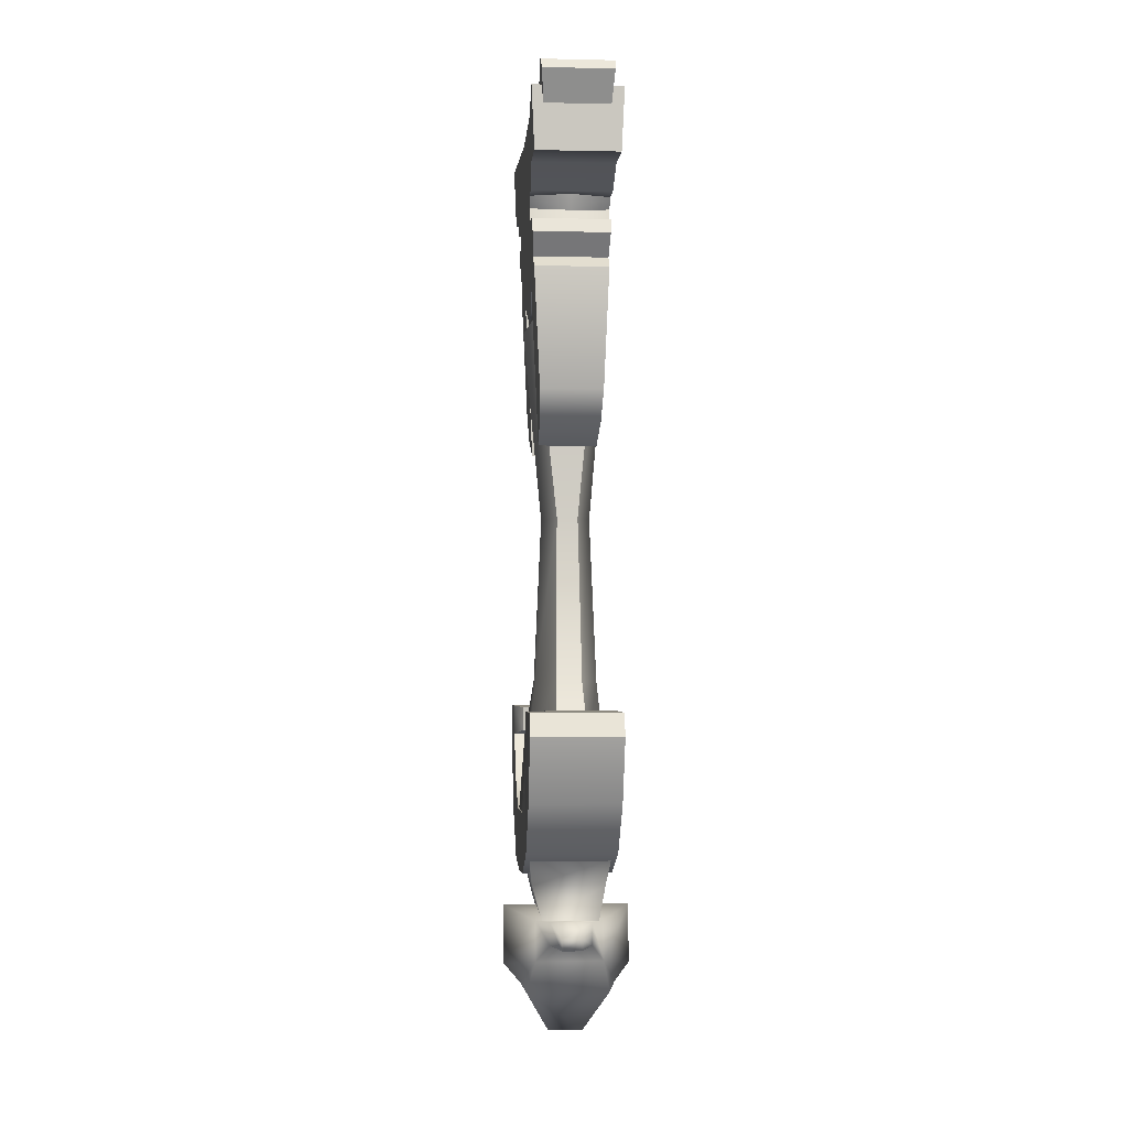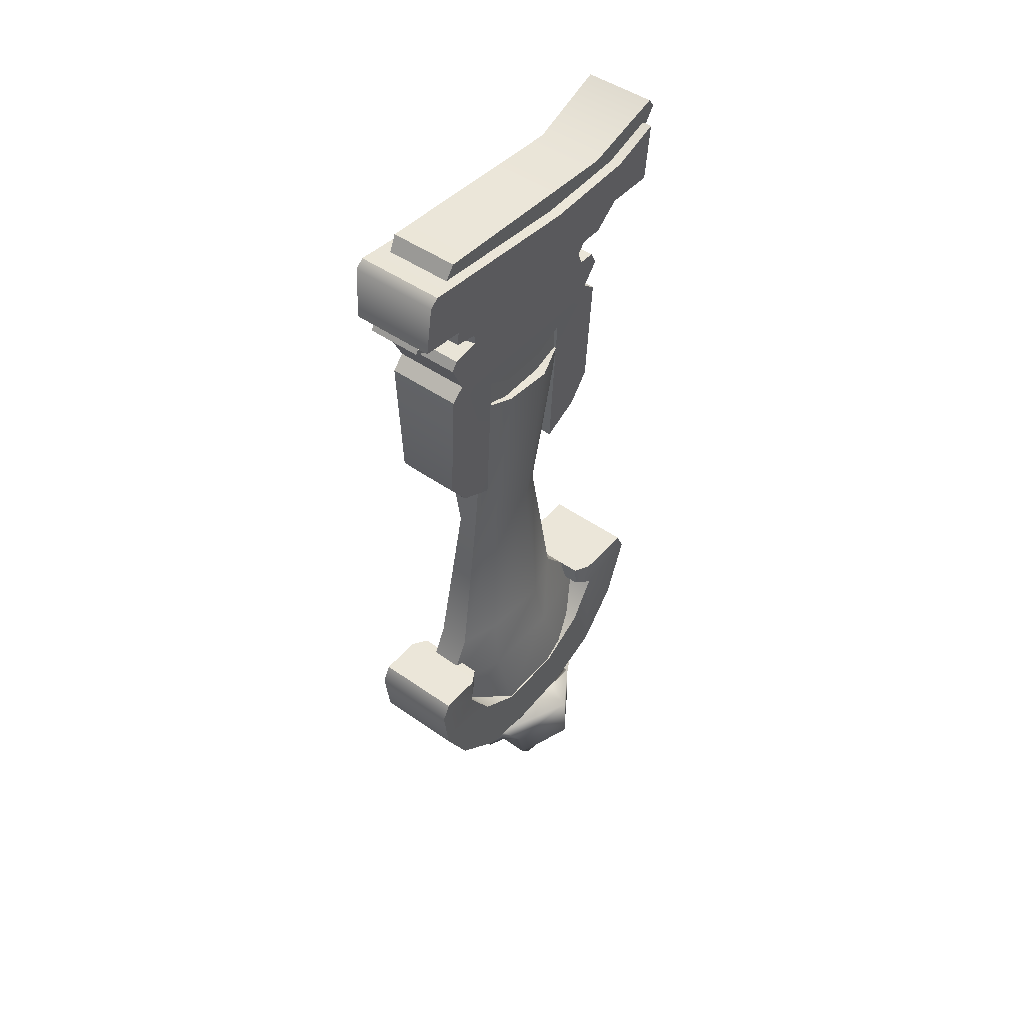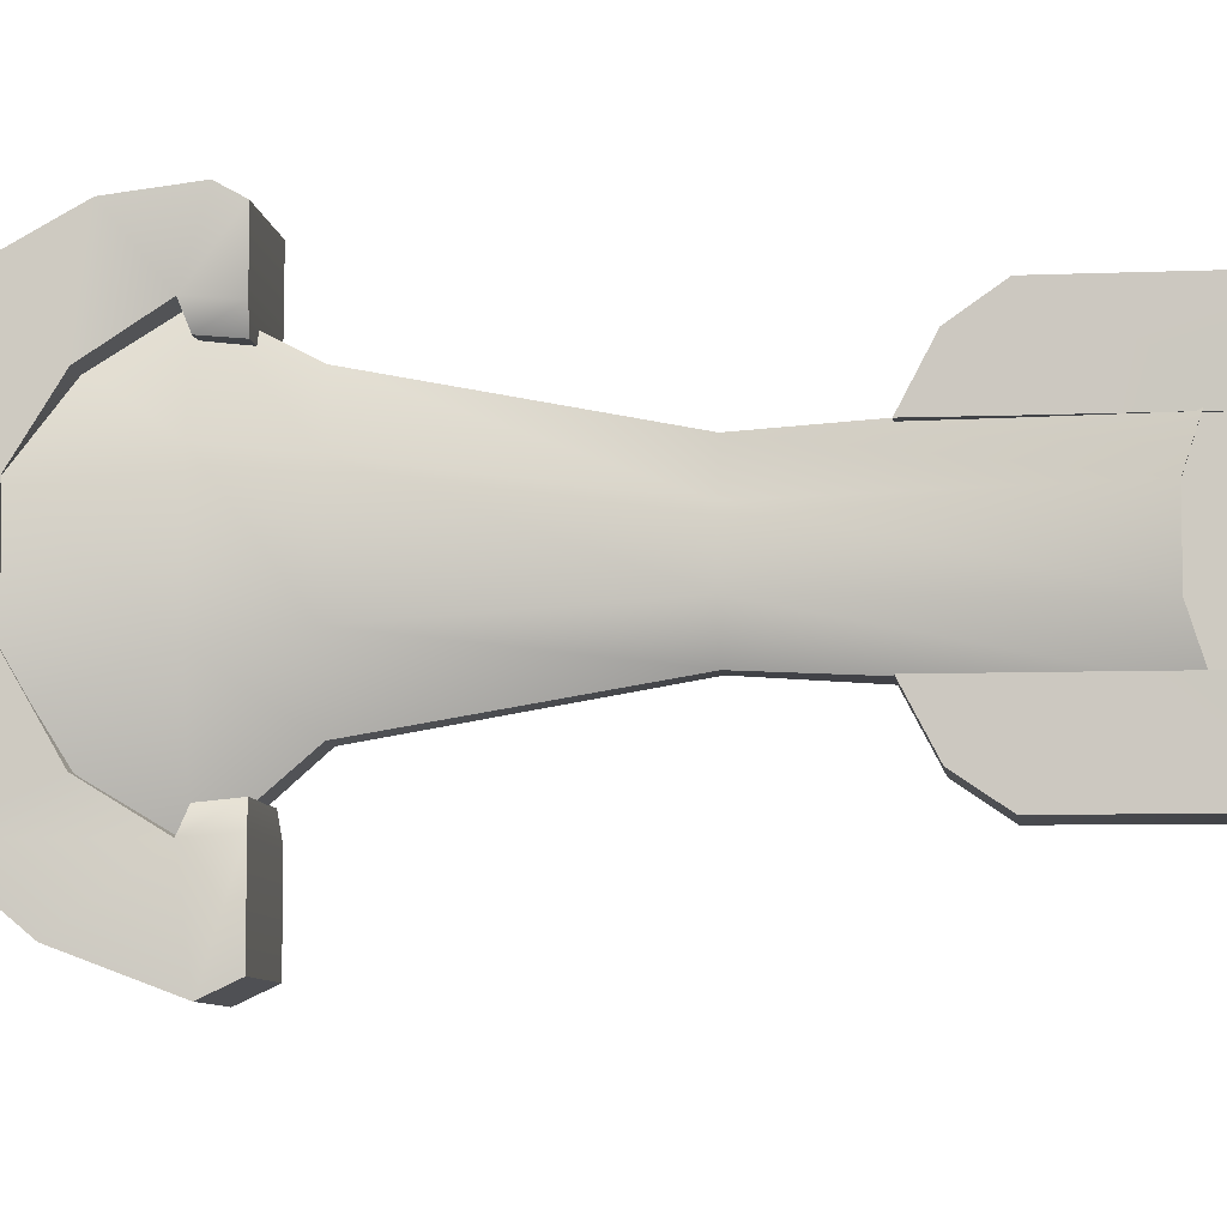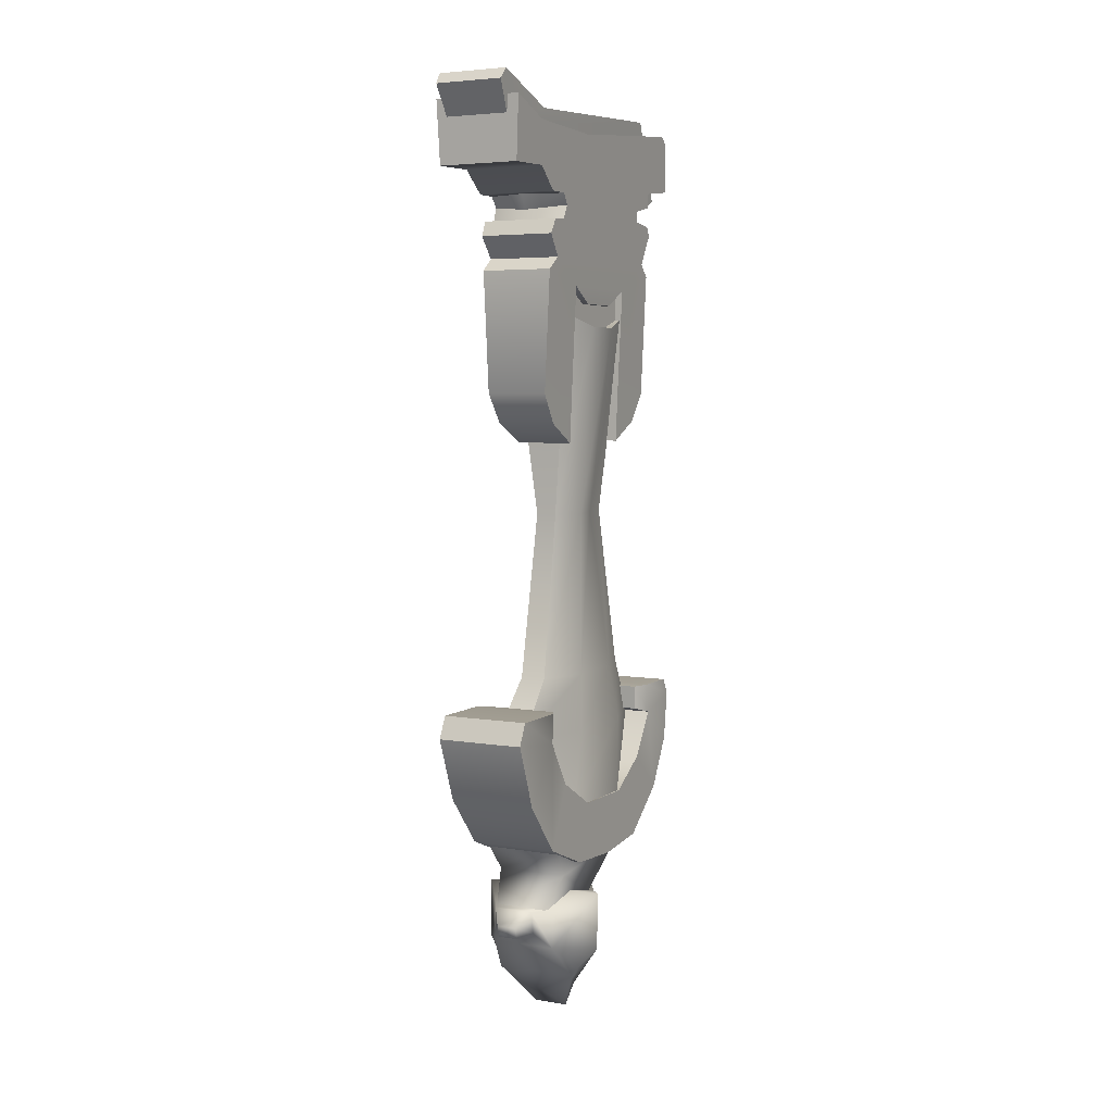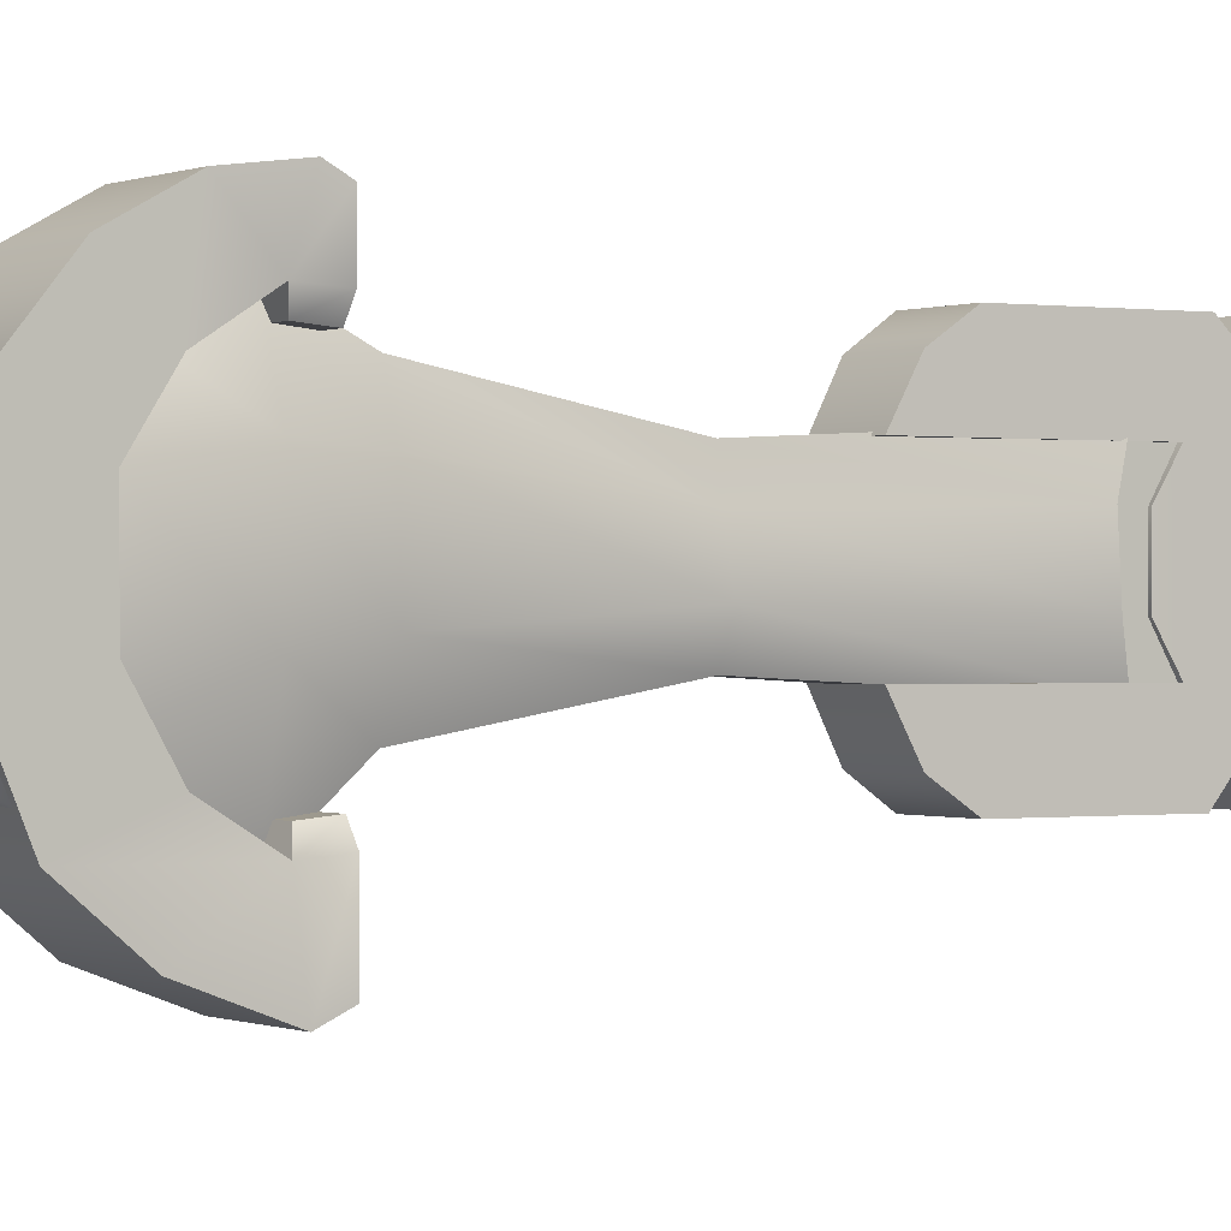
<metadata>
{"format":"obj","ext":"obj","renderer":"f3d","projection":"perspective","resolution":1024,"background":"white","views":[{"elev":-2.6,"azim":-4.3,"up":"+Z"},{"elev":47.5,"azim":-141.6,"up":"+Z"},{"elev":-6.3,"azim":-84.5,"up":"+Y"},{"elev":5.0,"azim":27.5,"up":"+Z"},{"elev":-0.1,"azim":-122.4,"up":"+Y"}]}
</metadata>
<code>
v  -1.268 2.576 41.54
v  -1.29 2.551 42.02
v  1.369 2.551 42.02
v  1.347 2.576 41.54
v  0.6283 -1.559 15.32
v  0.5604 -2.023 14.7
v  -0.542 -2.024 14.7
v  -0.3027 0.3823 17.89
v  0.3027 0.3823 17.89
v  0.3027 0.2169 17.5
v  -0.3027 0.2169 17.5
v  -0.612 -0.2687 17.63
v  0.612 -0.2687 17.63
v  1.004 -0.8479 17.29
v  -1.004 -0.8479 17.29
v  -0.6283 -1.559 15.32
v  -1.305 -3.137 16.09
v  1.343 -3.133 16.1
v  1.081 -3.966 17.21
v  -1.073 -3.966 17.21
v  0.6566 -4.514 17.79
v  -0.6566 -4.514 17.79
v  0.3248 -4.999 17.69
v  -0.3248 -4.999 17.69
v  0.3248 -5.114 18.07
v  -0.3248 -5.114 18.07
v  -1.495 -2.886 16.39
v  -2.008 -2.576 16.95
v  -1.077 -3.901 18.49
v  -0.6566 -4.629 18.52
v  0.6566 -4.629 18.52
v  1.077 -3.901 18.49
v  -2.008 -2.51 18.8
v  -1.004 -0.8317 18.39
v  -0.612 -0.1033 18.37
v  0.612 -0.1033 18.37
v  1.004 -0.8317 18.39
v  2.008 -2.51 18.8
v  2.008 -2.576 16.95
v  1.52 -2.88 16.39
v  -1.008 -2.623 37.18
v  -1.008 -2.623 38.72
v  -1.008 0.9066 38.72
v  -1.008 0.9066 37.18
v  0.9693 -2.623 37.18
v  0.9693 0.9066 37.18
v  0.9693 0.9066 38.72
v  0.9693 -2.623 38.72
v  -1.133 0.8693 38.64
v  1.212 0.8693 38.64
v  1.166 -0.063 38.1
v  -1.087 -0.063 38.1
v  1.166 -1.626 38.11
v  -1.087 -1.626 38.11
v  1.213 -2.555 38.65
v  -1.133 -2.555 38.65
v  -1.021 -2.778 37.77
v  1.002 -2.785 37.77
v  1.358 -1.621 37.37
v  -1.348 -1.605 37.37
v  -1.23 -0.0278 37.37
v  1.25 -0.044 37.37
v  1.074 1.136 37.75
v  -1.054 1.143 37.75
v  1.169 -4.202 24.25
v  -1.124 -4.202 24.25
v  -1.124 -4.126 25.02
v  1.169 -4.126 25.02
v  1.46 -2.145 21.7
v  -1.415 -2.145 21.7
v  -1.415 -3.796 22.65
v  1.46 -3.796 22.65
v  -1.415 -4.686 24.09
v  1.46 -4.686 24.09
v  1.46 0.1904 21.69
v  -1.415 0.1904 21.69
v  1.46 2.583 24.04
v  -1.415 2.583 24.04
v  -1.415 1.654 22.61
v  1.46 1.654 22.61
v  1.169 2.03 24.99
v  -1.124 2.03 24.99
v  -1.124 2.098 24.2
v  1.169 2.098 24.2
v  -0.8608 -4.181 18.47
v  0.9051 -4.181 18.47
v  1.191 -3.398 19.51
v  -1.147 -3.398 19.51
v  1.311 -3.973 20.37
v  -1.266 -3.973 20.37
v  -1.206 0.2329 19.85
v  -0.8608 -1.008 18.42
v  0.9051 -1.008 18.42
v  1.25 0.2329 19.85
v  -1.172 -3.915 39.49
v  -1.205 -4.423 40.19
v  -1.227 -4.172 40.67
v  -1.228 -3.62 40.69
v  -0.9734 0.8633 35.19
v  -0.9363 2.078 34.23
v  -0.9067 0.8665 33.59
v  -0.9732 2.74 35.19
v  -1.159 2.74 39.2
v  -1.177 2.32 39.59
v  -1.243 1.748 41.02
v  -1.249 -3.42 41.14
v  -1.259 1.798 41.37
v  -1.237 2.626 40.89
v  -1.223 2.802 40.59
v  -1.357 -2.211 43.48
v  -1.384 3.528 44.06
v  -1.373 3.808 43.83
v  -1.298 3.977 42.19
v  -1.295 -6.831 42.15
v  -1.388 -6.881 44.15
v  -1.361 -5.326 43.58
v  -1.298 -5.218 42.19
v  -1.265 -4.416 41.49
v  -1.265 -3.671 41.49
v  0.0395 -4.05 41.49
v  1.344 -4.416 41.49
v  1.377 -5.218 42.19
v  1.344 -3.671 41.49
v  1.015 2.078 34.23
v  1.052 0.8633 35.19
v  0.9858 0.8666 33.59
v  1.052 2.74 35.19
v  1.238 2.74 39.2
v  1.256 2.32 39.59
v  1.053 -2.549 35.19
v  1.016 -3.773 34.23
v  0.9862 -2.549 33.59
v  1.053 -4.426 35.2
v  1.233 -4.426 39.09
v  1.252 -3.915 39.49
v  1.322 1.748 41.02
v  1.302 2.802 40.59
v  1.316 2.626 40.89
v  1.44 -5.326 43.58
v  1.467 -6.881 44.15
v  1.374 -6.831 42.15
v  1.436 -2.211 43.48
v  1.328 -3.42 41.14
v  1.338 1.798 41.37
v  1.307 -3.62 40.69
v  1.284 -4.423 40.19
v  1.306 -4.172 40.67
v  1.463 3.528 44.06
v  1.377 3.977 42.19
v  1.452 3.808 43.83
v  -0.9367 -3.773 34.23
v  -0.9736 -2.549 35.19
v  -0.9071 -2.549 33.59
v  -0.9737 -4.426 35.2
v  -1.154 -4.426 39.09
v  -1.379 -3.027 21.67
v  -0.5139 -4.369 23
v  -0.4692 -4.905 24.13
v  -1.374 0.1867 21.67
v  -1.161 -2.11 24.13
v  -0.3834 -3.327 25.94
v  -0.5305 1.948 22.31
v  -1.157 0.6556 24.13
v  -0.9702 -1.83 25.94
v  -0.2923 -2.414 31.26
v  -0.2759 0.7957 31.24
v  -0.4165 -0.1505 31.24
v  -0.7451 -1.443 31.24
v  -0.866 0.4806 25.94
v  -0.4596 2.713 24.13
v  -0.4684 1.778 25.93
v  0.3829 -2.42 31.26
v  0.5467 -4.38 23
v  1.404 -3.053 21.67
v  1.212 -2.136 24.13
v  0.5137 -4.916 24.13
v  1.042 -1.851 25.94
v  0.4503 -3.336 25.94
v  0.843 -1.456 31.24
v  0.5241 -0.1639 31.24
v  1.409 0.1606 21.67
v  1.216 0.6295 24.13
v  0.9461 0.46 25.94
v  0.3819 0.7901 31.24
v  0.5532 1.768 25.93
v  0.5233 2.702 24.13
v  0.5778 1.938 22.31
v  1.46 -6.843 24.36
v  -1.415 -6.843 24.36
v  -1.415 -6.054 22.27
v  1.46 -6.054 22.27
v  -1.415 -4.664 20.63
v  1.46 -4.664 20.63
v  -1.415 -2.735 19.83
v  1.46 -2.735 19.83
v  1.46 -6.514 25.06
v  -1.415 -6.514 25.06
v  -1.415 3.87 25.02
v  1.46 3.87 25.02
v  1.46 4.155 24.5
v  -1.415 4.155 24.5
v  1.46 3.954 22.91
v  -1.415 3.954 22.91
v  1.46 3.058 21.29
v  -1.415 3.058 21.29
v  1.46 1.369 19.94
v  -1.415 1.369 19.94
v  1.46 -0.6134 19.71
v  -1.415 -0.6134 19.71
v  1.46 2.514 25.02
v  -1.415 2.514 25.02
v  1.46 -4.61 25.06
v  -1.415 -4.61 25.06
v  -0.8184 3.481 41.65
v  -0.843 3.962 41.9
v  0.8776 3.962 41.9
v  0.8531 3.481 41.65
v  -1.003 -6.694 43.27
v  1.038 -6.694 43.27
v  0.0395 1.998 40.97
v  -1.09 2.463 44.44
v  1.124 2.463 44.44
v  -1.05 -4.506 44.03
v  -1.133 -7.093 44.88
v  1.167 -7.093 44.88
v  1.085 -4.506 44.03
v  0.0395 -3.855 41.01
v  -1.099 -7.368 44.54
v  1.134 -7.368 44.54
v  0.0395 2.049 41.41
v  0.0395 -4 40.67
o stock4
g stock4
f 1 2 3
f 3 4 1
f 5 6 7
f 8 9 10
f 10 11 8
f 8 11 12
f 13 12 11
f 12 13 14
f 14 15 12
f 15 14 5
f 5 16 15
f 16 5 7
f 16 7 17
f 11 10 13
f 17 7 6
f 6 18 17
f 17 18 19
f 19 20 17
f 20 19 21
f 21 22 20
f 22 21 23
f 23 24 22
f 24 23 25
f 25 26 24
f 20 27 17
f 20 28 27
f 28 20 29
f 29 20 22
f 22 30 29
f 30 22 24
f 24 26 30
f 26 25 31
f 31 30 26
f 30 31 32
f 32 29 30
f 33 29 32
f 29 33 28
f 15 28 33
f 28 15 16
f 16 27 28
f 16 17 27
f 33 34 15
f 15 34 35
f 35 12 15
f 12 35 8
f 9 8 35
f 35 36 9
f 36 35 34
f 34 37 36
f 38 37 34
f 34 33 38
f 32 38 33
f 5 14 39
f 39 40 5
f 10 9 36
f 36 13 10
f 13 36 37
f 37 14 13
f 39 14 37
f 37 38 39
f 19 39 38
f 40 39 19
f 40 19 18
f 5 40 18
f 18 6 5
f 38 32 19
f 19 32 31
f 31 21 19
f 21 31 25
f 25 23 21
f 41 42 43
f 43 44 41
f 45 46 47
f 47 48 45
f 49 50 51
f 51 52 49
f 52 51 53
f 53 54 52
f 54 53 55
f 55 56 54
f 57 58 59
f 59 60 57
f 61 60 59
f 59 62 61
f 61 62 63
f 63 64 61
f 65 66 67
f 67 68 65
f 69 70 71
f 71 72 69
f 72 71 73
f 73 74 72
f 75 76 70
f 70 69 75
f 77 78 79
f 79 80 77
f 80 79 76
f 76 75 80
f 81 82 83
f 83 84 81
f 85 86 87
f 87 88 85
f 88 87 89
f 89 90 88
f 88 90 91
f 92 88 91
f 93 92 91
f 93 91 94
f 92 85 88
f 95 96 97
f 97 98 95
f 99 100 101
f 99 102 100
f 102 99 49
f 49 103 102
f 104 103 49
f 95 104 49
f 105 104 95
f 95 98 105
f 105 98 106
f 106 107 105
f 108 109 104
f 104 105 108
f 2 1 107
f 107 106 110
f 2 107 110
f 110 111 2
f 2 111 112
f 112 113 2
f 114 115 116
f 116 117 114
f 118 117 116
f 119 118 116
f 116 110 119
f 106 119 110
f 118 119 120
f 121 122 117
f 117 118 121
f 121 118 120
f 123 121 120
f 53 51 50
f 124 125 126
f 127 125 124
f 50 125 127
f 127 128 50
f 50 128 129
f 55 50 129
f 50 55 53
f 130 131 132
f 130 133 131
f 134 133 130
f 130 55 134
f 135 134 55
f 129 135 55
f 135 129 136
f 136 129 137
f 137 138 136
f 139 140 141
f 141 122 139
f 139 122 121
f 139 121 123
f 123 142 139
f 142 123 143
f 142 143 144
f 136 144 143
f 143 145 136
f 136 145 135
f 146 135 145
f 145 147 146
f 148 142 144
f 149 150 148
f 148 3 149
f 144 3 148
f 3 144 4
f 52 54 56
f 151 152 153
f 154 152 151
f 152 154 155
f 155 56 152
f 56 155 95
f 49 56 95
f 56 49 52
f 156 157 158
f 159 156 160
f 158 160 156
f 160 158 161
f 162 159 163
f 160 163 159
f 163 160 164
f 161 164 160
f 164 161 165
f 61 64 166
f 166 167 61
f 60 61 167
f 167 168 60
f 57 60 168
f 168 165 57
f 165 168 164
f 169 164 168
f 164 169 163
f 170 163 169
f 163 170 162
f 167 166 171
f 171 169 167
f 168 167 169
f 169 171 170
f 59 58 172
f 173 174 175
f 175 176 173
f 176 175 177
f 177 178 176
f 178 177 179
f 179 172 178
f 172 179 59
f 62 59 179
f 179 180 62
f 63 62 180
f 174 181 182
f 182 175 174
f 175 182 183
f 183 177 175
f 177 183 180
f 180 179 177
f 180 184 63
f 184 180 183
f 183 185 184
f 185 183 182
f 182 186 185
f 186 182 181
f 181 187 186
f 2 113 149
f 149 3 2
f 116 115 140
f 140 139 116
f 110 116 139
f 139 142 110
f 111 110 142
f 142 148 111
f 86 93 87
f 93 94 87
f 94 89 87
f 115 114 141
f 141 140 115
f 114 117 122
f 122 141 114
f 188 189 190
f 190 191 188
f 191 190 192
f 192 193 191
f 193 192 194
f 194 195 193
f 196 197 189
f 189 188 196
f 198 199 200
f 200 201 198
f 201 200 202
f 202 203 201
f 203 202 204
f 204 205 203
f 205 204 206
f 206 207 205
f 207 206 208
f 208 209 207
f 209 208 195
f 195 194 209
f 82 81 210
f 210 211 82
f 211 210 199
f 199 198 211
f 197 196 212
f 212 213 197
f 213 212 68
f 68 67 213
f 74 73 66
f 66 65 74
f 77 210 81
f 81 84 77
f 69 195 208
f 208 75 69
f 75 208 206
f 80 75 206
f 206 204 80
f 77 80 204
f 204 202 77
f 202 200 77
f 210 77 200
f 200 199 210
f 150 149 113
f 113 112 150
f 150 112 111
f 111 148 150
f 78 77 84
f 84 83 78
f 134 155 154
f 154 133 134
f 133 154 151
f 151 131 133
f 131 151 153
f 153 132 131
f 103 128 127
f 127 102 103
f 102 127 124
f 124 100 102
f 100 124 126
f 126 101 100
f 135 95 155
f 155 134 135
f 104 129 128
f 128 103 104
f 214 215 216
f 216 217 214
f 218 214 217
f 217 219 218
f 136 138 220
f 138 108 220
f 108 105 220
f 215 221 222
f 222 216 215
f 223 224 225
f 225 226 223
f 221 223 226
f 226 222 221
f 143 123 227
f 123 120 227
f 120 119 227
f 119 106 227
f 224 228 229
f 229 225 224
f 228 218 219
f 219 229 228
f 97 96 146
f 146 147 97
f 96 95 135
f 135 146 96
f 104 109 137
f 137 129 104
f 109 108 138
f 138 137 109
f 105 107 230
f 230 220 105
f 136 220 230
f 230 144 136
f 189 197 213
f 213 73 189
f 73 190 189
f 192 190 73
f 73 71 192
f 194 192 71
f 71 70 194
f 73 213 67
f 67 66 73
f 83 82 211
f 211 78 83
f 78 211 198
f 198 201 78
f 201 203 78
f 79 78 203
f 203 205 79
f 76 79 205
f 205 207 76
f 76 207 209
f 70 76 209
f 209 194 70
f 4 144 230
f 4 230 1
f 230 107 1
f 225 229 219
f 219 226 225
f 222 226 219
f 222 219 217
f 222 217 216
f 218 228 224
f 224 223 218
f 221 218 223
f 221 214 218
f 221 215 214
f 145 143 227
f 145 227 231
f 227 98 231
f 227 106 98
f 65 68 212
f 212 74 65
f 74 212 196
f 196 188 74
f 74 188 191
f 74 191 193
f 193 72 74
f 72 193 195
f 195 69 72
f 186 170 171
f 171 185 186
f 185 171 166
f 166 184 185
f 184 166 64
f 64 63 184
f 158 176 178
f 178 161 158
f 161 178 172
f 172 165 161
f 165 172 58
f 58 57 165
f 101 126 125
f 125 99 101
f 99 125 50
f 50 49 99
f 130 132 153
f 153 152 130
f 130 152 56
f 56 55 130
f 147 145 231
f 147 231 97
f 231 98 97

</code>
